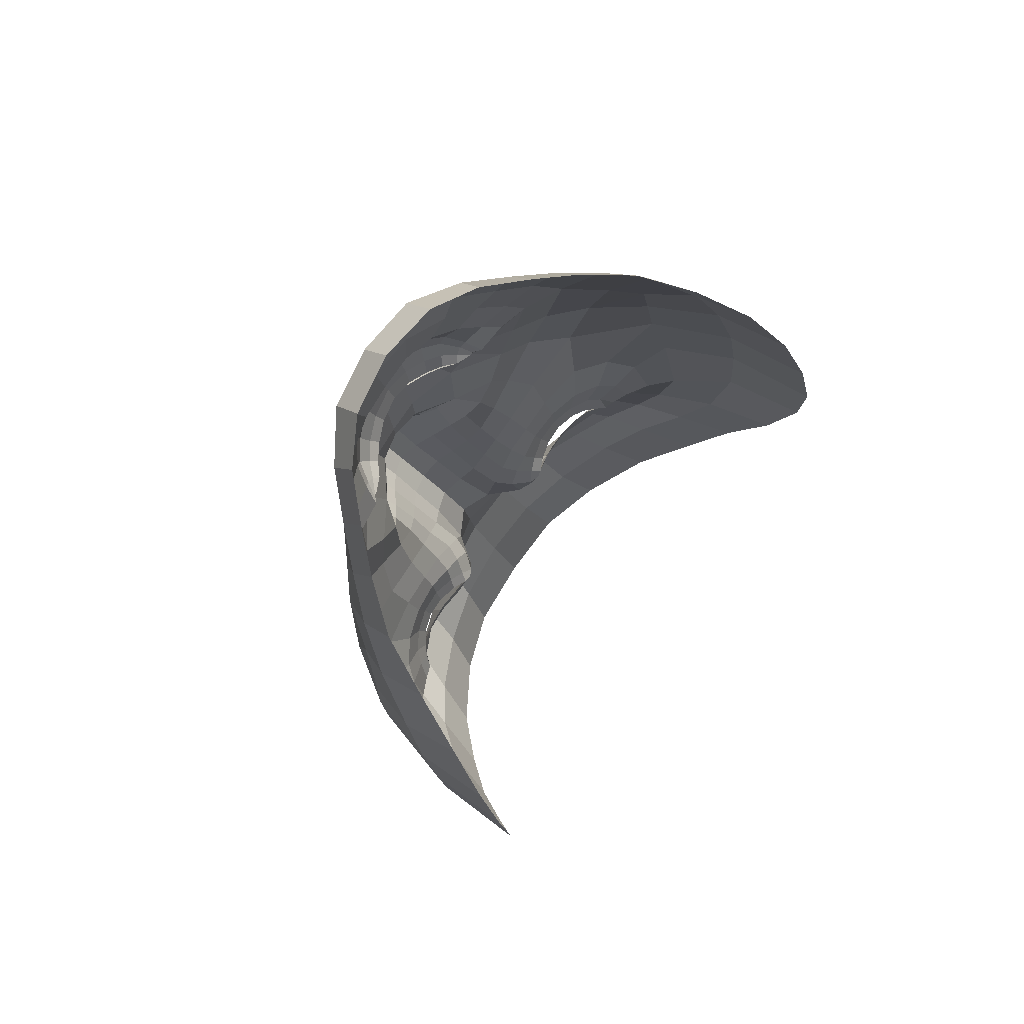
<metadata>
{"format":"obj","ext":"obj","renderer":"f3d","projection":"perspective","resolution":1024,"background":"white","views":[{"elev":76.9,"azim":-56.9,"up":"+Y"}]}
</metadata>
<code>
o face_face.002
v 0.505 0.4945 -0.0424
v 0.5042 0.43 -0.05999
v 0.5025 0.4526 -0.03616
v 0.4984 0.3815 -0.03805
v 0.5054 0.4133 -0.06161
v 0.5067 0.3943 -0.05427
v 0.5098 0.3509 -0.01591
v 0.4313 0.3464 0.02463
v 0.5123 0.3103 -0.002279
v 0.5137 0.2884 -0.00041
v 0.5172 0.2247 0.02434
v 0.5048 0.4993 -0.04214
v 0.5042 0.5045 -0.03937
v 0.5036 0.5084 -0.03546
v 0.5027 0.5228 -0.0321
v 0.5026 0.5306 -0.03501
v 0.502 0.5409 -0.03807
v 0.5012 0.5513 -0.03713
v 0.4944 0.5696 -0.02847
v 0.5035 0.4404 -0.05554
v 0.4941 0.4417 -0.04154
v 0.3907 0.2982 0.08684
v 0.4602 0.3622 0.01214
v 0.4487 0.3634 0.01265
v 0.4381 0.3617 0.01567
v 0.4253 0.3523 0.02517
v 0.4707 0.3573 0.01425
v 0.4494 0.3089 0.01282
v 0.462 0.3117 0.01357
v 0.4371 0.3114 0.01582
v 0.4285 0.3187 0.01958
v 0.414 0.3629 0.02904
v 0.4506 0.5899 -0.02136
v 0.4278 0.3419 0.02869
v 0.3795 0.3649 0.07904
v 0.4018 0.3507 0.04196
v 0.4491 0.4262 -0.009485
v 0.4915 0.4891 -0.04072
v 0.4923 0.5027 -0.03796
v 0.4774 0.4956 -0.03515
v 0.468 0.5037 -0.02775
v 0.4818 0.5046 -0.03374
v 0.4735 0.5089 -0.02659
v 0.4464 0.5339 -0.01479
v 0.4953 0.4292 -0.05909
v 0.4949 0.4132 -0.0604
v 0.4131 0.3003 0.02678
v 0.4741 0.3881 -0.003774
v 0.471 0.4303 -0.03283
v 0.4704 0.4232 -0.02864
v 0.415 0.425 0.003899
v 0.4967 0.3956 -0.05119
v 0.4415 0.2777 0.01086
v 0.4254 0.2853 0.01857
v 0.4052 0.2673 0.07029
v 0.4902 0.2949 0.000762
v 0.4726 0.3202 0.01628
v 0.4399 0.5162 -0.01087
v 0.3823 0.5246 0.08015
v 0.4789 0.4401 -0.02978
v 0.487 0.4456 -0.03177
v 0.4573 0.5201 -0.01189
v 0.4604 0.5195 -0.01474
v 0.4198 0.2758 0.0258
v 0.4701 0.4395 -0.02803
v 0.4624 0.279 0.004877
v 0.4616 0.2662 0.00506
v 0.4531 0.2279 0.03489
v 0.4128 0.2767 0.04575
v 0.4581 0.2519 0.02035
v 0.4067 0.2953 0.0377
v 0.3989 0.3022 0.06168
v 0.4917 0.4964 -0.04062
v 0.4796 0.5005 -0.0351
v 0.4707 0.5064 -0.02818
v 0.4812 0.4439 -0.02773
v 0.4589 0.5199 -0.01337
v 0.4632 0.5228 -0.02003
v 0.462 0.519 -0.01495
v 0.4841 0.4316 -0.04344
v 0.4755 0.5101 -0.0254
v 0.4835 0.507 -0.03036
v 0.4929 0.5065 -0.03429
v 0.4794 0.5669 -0.02835
v 0.4863 0.5478 -0.03648
v 0.488 0.5375 -0.0369
v 0.4899 0.5274 -0.03359
v 0.4917 0.5202 -0.03084
v 0.4746 0.5181 -0.02276
v 0.4717 0.5217 -0.02521
v 0.4684 0.5267 -0.02769
v 0.4653 0.5324 -0.02644
v 0.4544 0.4841 -0.0221
v 0.3725 0.4432 0.1095
v 0.503 0.4461 -0.04264
v 0.4687 0.5185 -0.01789
v 0.4661 0.5205 -0.01963
v 0.4893 0.4523 -0.03367
v 0.473 0.4506 -0.02168
v 0.4883 0.449 -0.03281
v 0.4613 0.3974 -0.002179
v 0.4422 0.4067 -0.000839
v 0.4681 0.4318 -0.02363
v 0.4249 0.2429 0.05129
v 0.4316 0.2591 0.03225
v 0.4384 0.2661 0.01523
v 0.4542 0.5463 -0.02073
v 0.4885 0.2726 8.4e-05
v 0.485 0.253 0.01344
v 0.4827 0.223 0.02548
v 0.4297 0.3582 0.02047
v 0.4003 0.3747 0.03329
v 0.478 0.3521 0.01652
v 0.416 0.3267 0.02902
v 0.4828 0.3771 -0.005993
v 0.4777 0.4218 -0.04227
v 0.3879 0.39 0.04293
v 0.4074 0.3852 0.02139
v 0.422 0.3908 0.01064
v 0.4442 0.3886 0.006627
v 0.4608 0.3822 0.005455
v 0.474 0.3743 0.004214
v 0.4991 0.3544 -0.01255
v 0.3878 0.4232 0.03424
v 0.4067 0.3243 0.0351
v 0.4983 0.4394 -0.05498
v 0.4743 0.4021 -0.01127
v 0.3745 0.3703 0.1145
v 0.4842 0.3648 0.004441
v 0.4667 0.4347 -0.01316
v 0.4219 0.3416 0.0305
v 0.4777 0.4133 -0.0369
v 0.3753 0.4828 0.09783
v 0.4794 0.3464 0.02032
v 0.4871 0.4023 -0.04588
v 0.4049 0.5555 0.01993
v 0.4031 0.5793 0.03555
v 0.3752 0.4332 0.07227
v 0.3929 0.5344 0.03548
v 0.3889 0.3317 0.07405
v 0.4462 0.6083 -0.01839
v 0.4991 0.4452 -0.04194
v 0.4635 0.4145 -0.009417
v 0.3915 0.3553 0.05258
v 0.4407 0.3523 0.01769
v 0.4498 0.3545 0.01512
v 0.4604 0.5256 -0.01874
v 0.3886 0.4568 0.03178
v 0.4651 0.6354 -0.0173
v 0.4313 0.6131 0.005485
v 0.4178 0.5992 0.01861
v 0.5154 0.2567 0.01166
v 0.4903 0.641 -0.02
v 0.4594 0.3537 0.0151
v 0.469 0.3508 0.01713
v 0.4756 0.3485 0.01995
v 0.3984 0.3232 0.04683
v 0.47 0.3371 0.01714
v 0.4603 0.3336 0.01547
v 0.4508 0.3328 0.01576
v 0.4412 0.3344 0.01796
v 0.4348 0.3373 0.02091
v 0.3808 0.3308 0.1037
v 0.435 0.3493 0.02132
v 0.5014 0.4664 -0.03546
v 0.4656 0.4737 -0.0263
v 0.4789 0.4362 -0.03285
v 0.4867 0.4666 -0.03495
v 0.511 0.3328 -0.004892
v 0.4177 0.5764 0.00733
v 0.4312 0.5925 -0.005104
v 0.4662 0.6206 -0.02963
v 0.3921 0.557 0.05789
v 0.4767 0.3424 0.01918
v 0.4904 0.3777 -0.02085
v 0.4911 0.6258 -0.0322
v 0.4465 0.6254 -0.008135
v 0.3772 0.4701 0.0643
v 0.4824 0.5184 -0.02719
v 0.4795 0.5241 -0.02986
v 0.4765 0.5319 -0.03261
v 0.4742 0.5411 -0.03201
v 0.4649 0.558 -0.02605
v 0.4665 0.514 -0.02006
v 0.4637 0.5131 -0.01989
v 0.4613 0.5116 -0.01954
v 0.4455 0.4985 -0.0161
v 0.4045 0.4623 0.009407
v 0.4912 0.3645 -0.008387
v 0.4883 0.3315 0.01457
v 0.4814 0.3347 0.01828
v 0.4689 0.5143 -0.01949
v 0.4007 0.5058 0.01934
v 0.4984 0.3293 0.001333
v 0.4576 0.5732 -0.02283
v 0.5078 0.3795 -0.04117
v 0.4986 0.3685 -0.02599
v 0.5087 0.3657 -0.02795
v 0.4812 0.4021 -0.02504
v 0.4923 0.6069 -0.03479
v 0.4935 0.5865 -0.03135
v 0.4748 0.5833 -0.02945
v 0.4348 0.5406 -0.009665
v 0.4563 0.448 -0.01222
v 0.4445 0.5592 -0.01625
v 0.4305 0.4449 -0.008442
v 0.4448 0.4641 -0.01307
v 0.4198 0.4729 -0.003883
v 0.4695 0.6024 -0.03193
v 0.4739 0.4129 -0.01922
v 0.4236 0.5547 -0.001898
v 0.4366 0.5733 -0.01087
v 0.4283 0.5184 -0.006336
v 0.3905 0.4863 0.0311
v 0.4135 0.5228 0.003576
v 0.3824 0.5043 0.05376
v 0.435 0.4863 -0.01081
v 0.4826 0.3897 -0.01563
v 0.4809 0.4284 -0.0451
v 0.4742 0.4351 -0.03465
v 0.4858 0.4162 -0.05152
v 0.4801 0.3123 0.01301
v 0.4622 0.2991 0.01192
v 0.4462 0.2965 0.01223
v 0.4324 0.3008 0.01586
v 0.4221 0.3103 0.02178
v 0.4129 0.3459 0.03455
v 0.3755 0.3984 0.07605
v 0.4196 0.3695 0.02243
v 0.4307 0.3743 0.01562
v 0.4458 0.3749 0.01129
v 0.4606 0.3716 0.009777
v 0.4729 0.3656 0.01089
v 0.4816 0.3597 0.01104
v 0.3727 0.4068 0.1159
v 0.4742 0.4411 -0.02987
v 0.4895 0.3897 -0.03192
v 0.4882 0.4276 -0.05361
v 0.4936 0.4376 -0.05047
v 0.4883 0.4317 -0.04873
v 0.4768 0.4471 -0.02694
v 0.4953 0.4385 -0.0535
v 0.4961 0.4442 -0.04171
v 0.4831 0.3461 0.01864
v 0.4887 0.3499 0.01169
v 0.4922 0.3515 0.00373
v 0.431 0.3396 0.02423
v 0.4226 0.3282 0.02508
v 0.5168 0.3834 -0.03759
v 0.5908 0.3628 0.02779
v 0.5122 0.444 -0.04124
v 0.6297 0.3225 0.09294
v 0.5583 0.3715 0.01434
v 0.5691 0.375 0.01528
v 0.5795 0.3763 0.0186
v 0.5946 0.3693 0.0285
v 0.5493 0.3657 0.016
v 0.5776 0.3229 0.0154
v 0.5645 0.3238 0.01563
v 0.5896 0.3271 0.01876
v 0.5971 0.3357 0.02272
v 0.6018 0.3818 0.03271
v 0.5367 0.5986 -0.02003
v 0.5953 0.3583 0.03197
v 0.6342 0.3914 0.08347
v 0.6143 0.3712 0.04587
v 0.5593 0.4384 -0.007136
v 0.5181 0.4918 -0.04026
v 0.5148 0.5052 -0.03751
v 0.5295 0.5005 -0.03421
v 0.5361 0.5106 -0.02641
v 0.5234 0.5089 -0.03291
v 0.5297 0.5147 -0.02543
v 0.5469 0.5451 -0.01308
v 0.5131 0.4312 -0.05879
v 0.5158 0.4155 -0.0601
v 0.6116 0.3213 0.03041
v 0.5396 0.3952 -0.00225
v 0.5373 0.4379 -0.03166
v 0.5389 0.4308 -0.0274
v 0.5933 0.4446 0.007615
v 0.5164 0.3978 -0.05076
v 0.5873 0.2974 0.01375
v 0.6021 0.3059 0.02198
v 0.6201 0.2889 0.07563
v 0.537 0.3077 0.001926
v 0.5529 0.3305 0.01796
v 0.5559 0.5295 -0.008629
v 0.6151 0.55 0.08614
v 0.5278 0.4459 -0.02898
v 0.5188 0.4494 -0.03135
v 0.5418 0.5299 -0.01004
v 0.5388 0.5285 -0.01314
v 0.6081 0.2967 0.02919
v 0.5368 0.4471 -0.02686
v 0.5665 0.2969 0.006865
v 0.569 0.2841 0.007004
v 0.5785 0.2408 0.03811
v 0.6125 0.2959 0.04926
v 0.5715 0.263 0.02237
v 0.6179 0.3165 0.04139
v 0.6224 0.3241 0.06552
v 0.5168 0.4992 -0.04013
v 0.5265 0.5053 -0.03422
v 0.5331 0.5128 -0.02698
v 0.5248 0.4491 -0.02702
v 0.5402 0.5293 -0.01168
v 0.5368 0.5319 -0.01867
v 0.5373 0.5275 -0.0134
v 0.5237 0.4363 -0.04262
v 0.5271 0.5154 -0.02431
v 0.521 0.511 -0.02958
v 0.513 0.5088 -0.03384
v 0.5101 0.5703 -0.0279
v 0.5149 0.5517 -0.03604
v 0.5148 0.541 -0.03646
v 0.514 0.5305 -0.03315
v 0.5126 0.523 -0.03041
v 0.5269 0.5245 -0.02168
v 0.5296 0.5291 -0.02414
v 0.5325 0.5351 -0.02654
v 0.5348 0.5416 -0.02525
v 0.5459 0.4946 -0.02056
v 0.6319 0.4711 0.1162
v 0.5314 0.5258 -0.01653
v 0.5341 0.5287 -0.01833
v 0.5157 0.4554 -0.03323
v 0.5322 0.4576 -0.02073
v 0.5172 0.4525 -0.03238
v 0.5508 0.4072 -5.8e-05
v 0.5685 0.4206 0.001962
v 0.5401 0.4399 -0.02232
v 0.6043 0.261 0.05571
v 0.5967 0.2749 0.03512
v 0.5915 0.2857 0.01805
v 0.5378 0.5553 -0.0193
v 0.5418 0.2864 0.001209
v 0.5451 0.2591 0.01452
v 0.5504 0.2301 0.02716
v 0.5888 0.3749 0.02362
v 0.6121 0.3958 0.03721
v 0.5432 0.3604 0.01805
v 0.6064 0.3456 0.03258
v 0.5326 0.3825 -0.004782
v 0.5316 0.428 -0.04127
v 0.624 0.4151 0.0473
v 0.6039 0.4059 0.02521
v 0.5892 0.4091 0.01405
v 0.5683 0.4024 0.009424
v 0.5534 0.3926 0.007617
v 0.5422 0.3828 0.005802
v 0.5198 0.3566 -0.01203
v 0.6206 0.4484 0.03863
v 0.614 0.3451 0.03881
v 0.5086 0.4406 -0.05474
v 0.5375 0.409 -0.009836
v 0.637 0.3976 0.1215
v 0.5338 0.3722 0.00568
v 0.5409 0.4431 -0.01173
v 0.5999 0.359 0.03399
v 0.5328 0.4194 -0.03584
v 0.6259 0.5099 0.1042
v 0.5435 0.3547 0.02193
v 0.525 0.4065 -0.04509
v 0.5883 0.575 0.02297
v 0.5877 0.5988 0.04013
v 0.6318 0.4605 0.07671
v 0.6033 0.557 0.03902
v 0.6285 0.3561 0.07818
v 0.5388 0.6176 -0.01697
v 0.5069 0.4461 -0.04181
v 0.5465 0.4237 -0.007649
v 0.6228 0.3768 0.05674
v 0.5796 0.3666 0.02059
v 0.5702 0.3659 0.0177
v 0.5393 0.5354 -0.01731
v 0.6164 0.4816 0.03606
v 0.5163 0.6405 -0.0161
v 0.5538 0.6252 0.008383
v 0.5699 0.6147 0.02231
v 0.5611 0.3631 0.01732
v 0.5525 0.3591 0.01904
v 0.5466 0.3568 0.02165
v 0.6212 0.3443 0.05077
v 0.5546 0.3464 0.01907
v 0.5645 0.3436 0.01775
v 0.5741 0.3437 0.01837
v 0.5835 0.347 0.02082
v 0.5893 0.3514 0.02402
v 0.635 0.3569 0.1105
v 0.5861 0.3651 0.02437
v 0.5363 0.4819 -0.0251
v 0.5282 0.4421 -0.03202
v 0.5162 0.4702 -0.03445
v 0.5722 0.5924 0.009759
v 0.5562 0.6051 -0.003268
v 0.5171 0.6258 -0.02886
v 0.6018 0.5794 0.0632
v 0.5471 0.3511 0.02092
v 0.5252 0.3814 -0.02006
v 0.5366 0.6341 -0.006038
v 0.6261 0.4969 0.06861
v 0.5207 0.5233 -0.02637
v 0.5231 0.5298 -0.02903
v 0.5252 0.5384 -0.03176
v 0.5265 0.5483 -0.03113
v 0.5257 0.5643 -0.025
v 0.5345 0.5213 -0.01869
v 0.5375 0.521 -0.01836
v 0.5403 0.52 -0.01796
v 0.5527 0.5108 -0.01409
v 0.5997 0.4837 0.0132
v 0.526 0.3682 -0.007538
v 0.5354 0.3394 0.01552
v 0.5424 0.3432 0.01975
v 0.5317 0.5208 -0.0181
v 0.5985 0.5273 0.02297
v 0.5243 0.336 0.001988
v 0.5317 0.5808 -0.02167
v 0.5184 0.3706 -0.02557
v 0.5307 0.4076 -0.02403
v 0.5131 0.5872 -0.02895
v 0.5585 0.554 -0.007586
v 0.5491 0.4585 -0.01047
v 0.5464 0.57 -0.01467
v 0.5755 0.461 -0.005455
v 0.5586 0.4768 -0.0109
v 0.5828 0.4909 -0.000676
v 0.5161 0.6072 -0.03124
v 0.5365 0.4198 -0.01799
v 0.5685 0.5701 0.000484
v 0.553 0.5854 -0.009089
v 0.568 0.534 -0.003699
v 0.6113 0.5104 0.03517
v 0.583 0.5412 0.006624
v 0.6175 0.5297 0.05787
v 0.5655 0.5009 -0.008351
v 0.531 0.395 -0.01447
v 0.5274 0.4339 -0.04421
v 0.5332 0.442 -0.03369
v 0.5242 0.4206 -0.05088
v 0.5457 0.3237 0.01431
v 0.565 0.3138 0.01396
v 0.5814 0.3132 0.01498
v 0.5946 0.3188 0.01904
v 0.6032 0.3292 0.02523
v 0.606 0.3647 0.03824
v 0.6348 0.4257 0.08063
v 0.5956 0.3878 0.02594
v 0.5837 0.3906 0.0188
v 0.5692 0.3876 0.01396
v 0.5557 0.3812 0.01194
v 0.5452 0.3738 0.01252
v 0.5378 0.3669 0.01235
v 0.635 0.4346 0.1229
v 0.5324 0.4478 -0.02889
v 0.5243 0.3935 -0.03114
v 0.5203 0.4313 -0.05302
v 0.5134 0.44 -0.05012
v 0.5195 0.4355 -0.04812
v 0.5289 0.4532 -0.02609
v 0.5117 0.4405 -0.05322
v 0.51 0.4458 -0.04149
v 0.5393 0.3541 0.01997
v 0.5323 0.3566 0.01274
v 0.5279 0.358 0.004602
v 0.5927 0.355 0.02745
v 0.6012 0.3459 0.02845
v 0.4495 0.3417 0.01941
v 0.4611 0.3417 0.01941
v 0.4497 0.3275 0.01941
v 0.4378 0.3415 0.01941
v 0.4493 0.3555 0.01941
v 0.5734 0.3542 0.02192
v 0.5846 0.3561 0.02192
v 0.5747 0.34 0.02192
v 0.5622 0.3524 0.02192
v 0.5721 0.3685 0.02192
f 338 339 11 152
f 300 298 339 338
f 334 333 298 300
f 285 333 334 299
f 302 252 285 299
f 369 390 252 302
f 265 357 390 369
f 448 455 357 265
f 367 324 455 448
f 402 362 324 367
f 436 289 362 402
f 368 398 289 436
f 110 109 152 11
f 68 70 109 110
f 104 105 70 68
f 368 365 366 398
f 395 380 366 365
f 396 379 380 395
f 370 401 379 396
f 397 378 401 370
f 176 153 378 397
f 176 172 149 153
f 172 141 177 149
f 150 177 141 171
f 170 151 150 171
f 170 136 137 151
f 136 139 173 137
f 139 216 59 173
f 216 178 133 59
f 178 138 94 133
f 94 138 228 235
f 228 35 128 235
f 140 163 128 35
f 72 22 163 140
f 69 55 22 72
f 105 104 55 69
f 429 200 176 397
f 263 429 397 370
f 396 432 263 370
f 395 431 432 396
f 365 435 431 395
f 368 417 435 365
f 417 368 436 434
f 402 377 434 436
f 377 402 367 353
f 353 367 448 346
f 373 346 448 265
f 384 373 265 369
f 301 384 369 302
f 294 301 302 299
f 335 294 299 334
f 200 209 172 176
f 209 33 141 172
f 212 171 141 33
f 212 211 170 171
f 205 203 211 212
f 211 215 136 170
f 193 139 136 215
f 193 214 216 139
f 148 178 216 214
f 178 148 124 138
f 228 138 124 117
f 144 35 228 117
f 157 140 35 144
f 157 71 72 140
f 64 69 72 71
f 64 106 105 69
f 67 70 105 106
f 109 70 67 108
f 10 152 109 108
f 337 338 152 10
f 297 300 338 337
f 335 334 300 297
f 212 33 195 205
f 195 33 209 202
f 9 286 337 10
f 337 286 296 297
f 297 296 283 335
f 283 284 294 335
f 284 277 301 294
f 277 354 384 301
f 354 266 373 384
f 266 341 346 373
f 341 347 353 346
f 348 281 353 347
f 412 377 353 281
f 437 433 435 428
f 423 431 435 433
f 432 431 423 425
f 425 419 263 432
f 419 422 429 263
f 422 201 200 429
f 201 202 209 200
f 203 213 215 211
f 193 188 148 214
f 188 51 124 148
f 118 112 117 124
f 112 36 144 117
f 36 125 157 144
f 125 47 71 157
f 47 54 64 71
f 54 53 106 64
f 53 66 67 106
f 66 56 108 67
f 56 9 10 108
f 51 119 118 124
f 102 120 119 51
f 101 121 120 102
f 48 122 121 101
f 115 129 122 48
f 246 129 115 189
f 194 246 189 123
f 123 7 169 194
f 418 169 7 352
f 352 413 466 418
f 344 358 466 413
f 278 351 358 344
f 330 350 351 278
f 350 330 331 349
f 331 281 348 349
f 286 9 169 418
f 9 56 194 169
f 418 414 442 286
f 286 442 443 296
f 444 283 296 443
f 445 284 283 444
f 445 446 277 284
f 354 277 446 343
f 354 343 447 266
f 447 262 341 266
f 418 466 465 414
f 351 453 454 358
f 452 453 351 350
f 451 452 350 349
f 450 451 349 348
f 449 450 348 347
f 262 449 347 341
f 454 465 466 358
f 415 287 442 414
f 287 259 443 442
f 259 258 444 443
f 261 446 445 260
f 258 260 445 444
f 261 468 343 446
f 468 360 447 343
f 360 256 262 447
f 340 449 262 256
f 340 255 450 449
f 255 254 451 450
f 254 253 452 451
f 257 453 452 253
f 257 342 454 453
f 342 464 465 454
f 464 415 414 465
f 224 223 66 53
f 223 222 56 66
f 190 194 56 222
f 190 245 246 194
f 245 234 129 246
f 234 233 122 129
f 233 232 121 122
f 232 231 120 121
f 231 230 119 120
f 119 230 229 118
f 229 32 112 118
f 32 227 36 112
f 227 114 125 36
f 114 226 47 125
f 226 225 54 47
f 225 224 53 54
f 28 29 223 224
f 29 57 222 223
f 57 191 190 222
f 244 245 190 191
f 244 113 234 245
f 113 27 233 234
f 27 23 232 233
f 23 24 231 232
f 24 25 230 231
f 25 111 229 230
f 229 111 26 32
f 227 32 26 131
f 131 248 114 227
f 248 31 226 114
f 31 30 225 226
f 30 28 224 225
f 161 160 28 30
f 29 28 160 159
f 159 158 57 29
f 158 174 191 57
f 174 134 244 191
f 31 161 30
f 162 161 31 248
f 162 248 131 34 247
f 8 34 131 26
f 164 8 26 111
f 145 164 111 25
f 146 145 25 24
f 154 146 24 23
f 155 154 23 27
f 156 155 27 113
f 134 156 113 244
f 385 386 259 287
f 387 258 259 386
f 388 260 258 387
f 389 261 260 388
f 467 468 261 389
f 375 381 253 254
f 375 254 255 374
f 255 340 391 374
f 391 340 256 264 250
f 264 256 360 468
f 264 468 467
f 415 399 385 287
f 257 253 381 382
f 382 383 342 257
f 363 464 342 383
f 363 399 415 464
f 206 37 102 51
f 143 127 48 101
f 127 218 115 48
f 218 175 189 115
f 175 197 123 189
f 7 123 197 198
f 198 420 352 7
f 143 101 102 37
f 400 413 352 420
f 438 344 413 400
f 356 278 344 438
f 372 330 278 356
f 267 331 330 372
f 426 281 331 267
f 208 206 51 188
f 215 208 188 193
f 213 217 208 215
f 207 206 208 217
f 204 37 206 207
f 130 143 37 204
f 210 127 143 130
f 199 218 127 210
f 237 175 218 199
f 4 197 175 237
f 196 198 197 4
f 249 420 198 196
f 457 400 420 249
f 421 438 400 457
f 430 356 438 421
f 359 372 356 430
f 424 267 372 359
f 267 424 427 426
f 437 428 426 427
f 407 314 422 419
f 426 428 412 281
f 428 435 417 412
f 434 412 417
f 412 434 377
f 19 201 422 314
f 84 202 201 19
f 183 195 202 84
f 107 205 195 183
f 44 203 205 107
f 58 213 203 44
f 187 217 213 58
f 93 207 217 187
f 166 207 93
f 99 204 207 166
f 425 336 407 419
f 423 274 336 425
f 433 288 274 423
f 411 410 288 433
f 433 437 411
f 427 323 411 437
f 427 392 323
f 424 328 392 427
f 196 4 52 6
f 282 249 196 6
f 364 457 249 282
f 361 421 457 364
f 280 430 421 361
f 430 280 359
f 328 424 359
f 359 332 295 328
f 332 359 280
f 280 279 295 332
f 279 280 361 345
f 441 345 361 364
f 276 441 364 282
f 5 276 282 6
f 52 46 5 6
f 237 135 52 4
f 199 132 135 237
f 210 50 132 199
f 130 50 210
f 52 135 221 46
f 132 116 221 135
f 49 116 132 50
f 103 50 130
f 65 49 50 103
f 130 99 65 103
f 204 99 130
f 2 275 276 5
f 46 45 2 5
f 458 441 276 275
f 458 439 345 441
f 279 345 439 440
f 279 440 456 295
f 238 45 46 221
f 219 238 221 116
f 220 219 116 49
f 236 220 49 65
f 241 236 65 99
f 2 45 126 20
f 275 2 20 355
f 462 458 275 355
f 459 460 458 462
f 355 20 95 371
f 95 3 327 371
f 95 20 126 142
f 3 95 142 98
f 371 463 462 355
f 463 371 327 329
f 40 166 93 41
f 166 40 38 168
f 165 168 38 1
f 268 394 165 1
f 392 394 268 270
f 323 392 270 271
f 411 323 271 410
f 314 407 406 315
f 406 407 336 322
f 376 322 336 274
f 292 376 274 288
f 409 292 288 410
f 305 409 410 271
f 304 305 271 270
f 303 304 270 268
f 12 303 268 1
f 1 38 73 12
f 73 38 40 74
f 42 74 75
f 75 74 40 41
f 73 74 42 39
f 13 12 73 39
f 303 12 13 269
f 272 304 303 269
f 273 305 304 272
f 408 409 305 273
f 307 292 409 408
f 307 376 292
f 321 322 376 308
f 405 406 322 321
f 316 315 406 405
f 18 19 314 315
f 84 19 18 85
f 183 84 85 182
f 107 183 182 92
f 44 107 92 147
f 44 147 62 58
f 62 186 187 58
f 186 41 93 187
f 75 41 186 185
f 62 77 185 186
f 78 77 62 147
f 91 78 147 92
f 91 92 182 181
f 181 182 85 86
f 86 85 18 17
f 17 18 315 316
f 14 13 39 83
f 313 269 13 14
f 83 39 42 82
f 312 272 269 313
f 311 273 272 312
f 416 408 273 311
f 99 166 168 98
f 168 165 3 98
f 3 165 394 327
f 394 392 328 327
f 75 43 82 42
f 43 75 185
f 82 43 81
f 184 81 43 185
f 63 192 184 77
f 185 77 184 81
f 192 81 184
f 79 63 192
f 97 63 77 78
f 96 79 63 97
f 90 97 78 91
f 180 90 91 181
f 87 180 181 86
f 16 87 86 17
f 317 16 17 316
f 404 317 316 405
f 320 404 405 321
f 326 320 321 308
f 293 308 376 307
f 293 307 408 416
f 293 416 309
f 326 308 293 309
f 325 326 309
f 319 320 326 325
f 320 319 403 404
f 404 403 318 317
f 317 318 15 16
f 16 15 88 87
f 87 88 179 180
f 89 90 180 179
f 97 90 89 96
f 439 458 460 310
f 393 440 439 310
f 456 440 393 290
f 295 456 461
f 328 295 461
f 461 456 290 306
f 306 291 329 461
f 328 461 329 327
f 463 329 291 251
f 463 251 459 462
f 251 310 460 459
f 310 251 291 393
f 306 290 393 291
f 242 126 45 238
f 243 142 126 242
f 100 98 142 243
f 99 98 100
f 61 241 99 100
f 21 61 100 243
f 239 21 243 242
f 240 239 242 238
f 80 240 238 219
f 167 80 219 220
f 60 167 220 236
f 76 60 236 241
f 76 241 61
f 60 76 61 167
f 80 167 61 21
f 240 80 21 239
l 291 329
l 329 327
l 241 76

</code>
